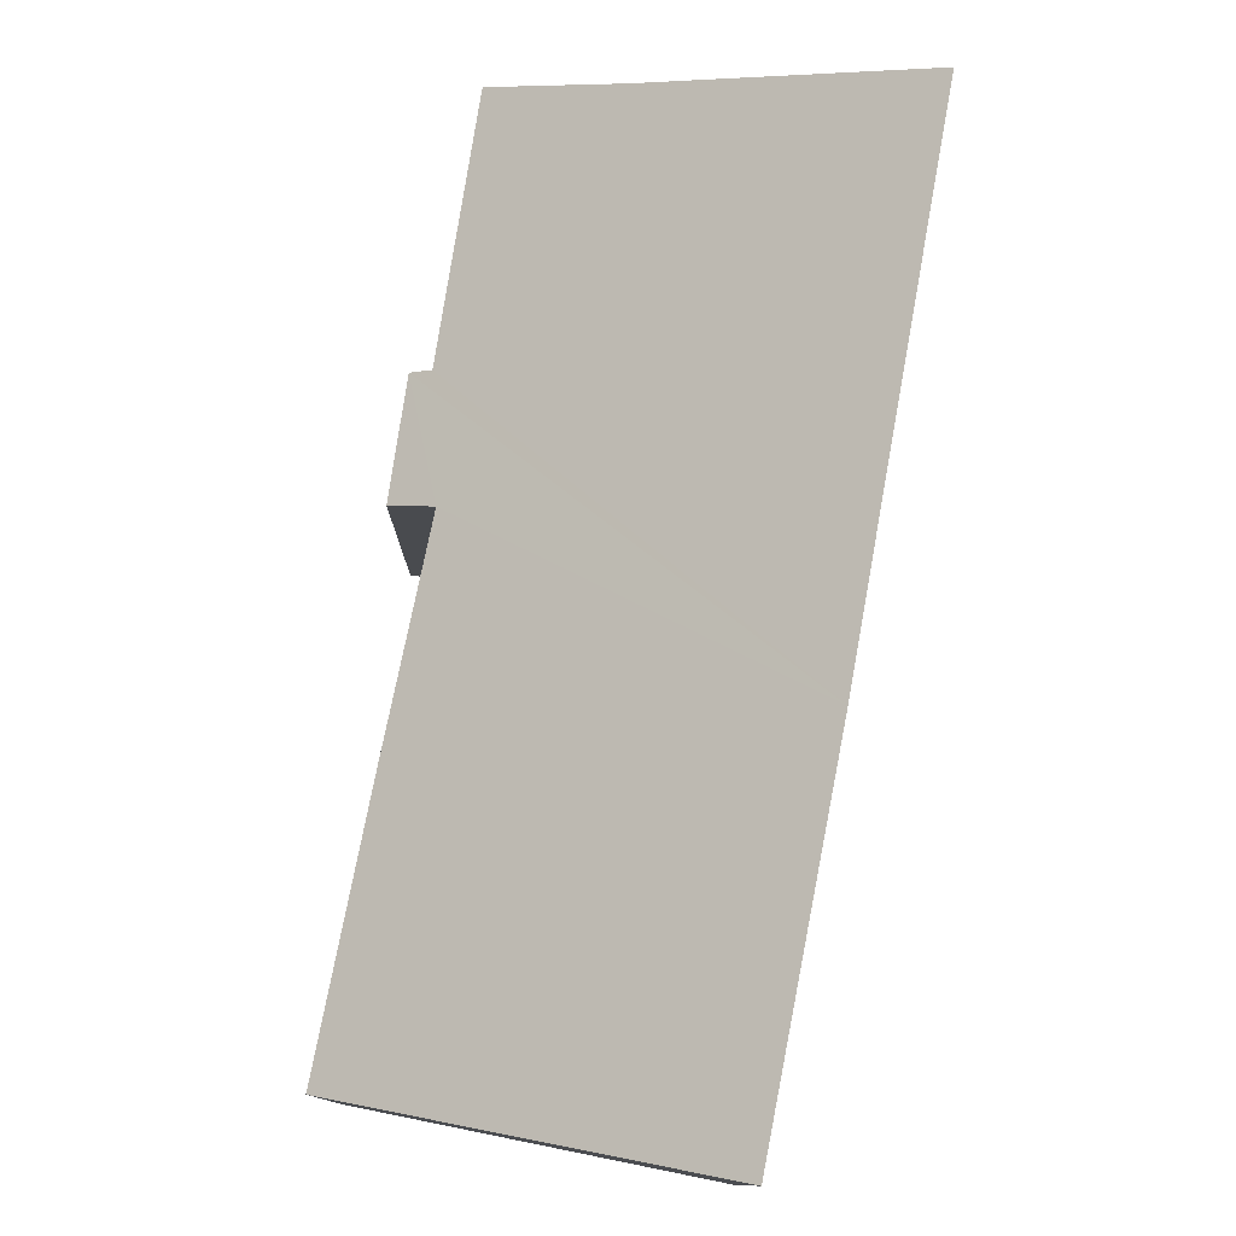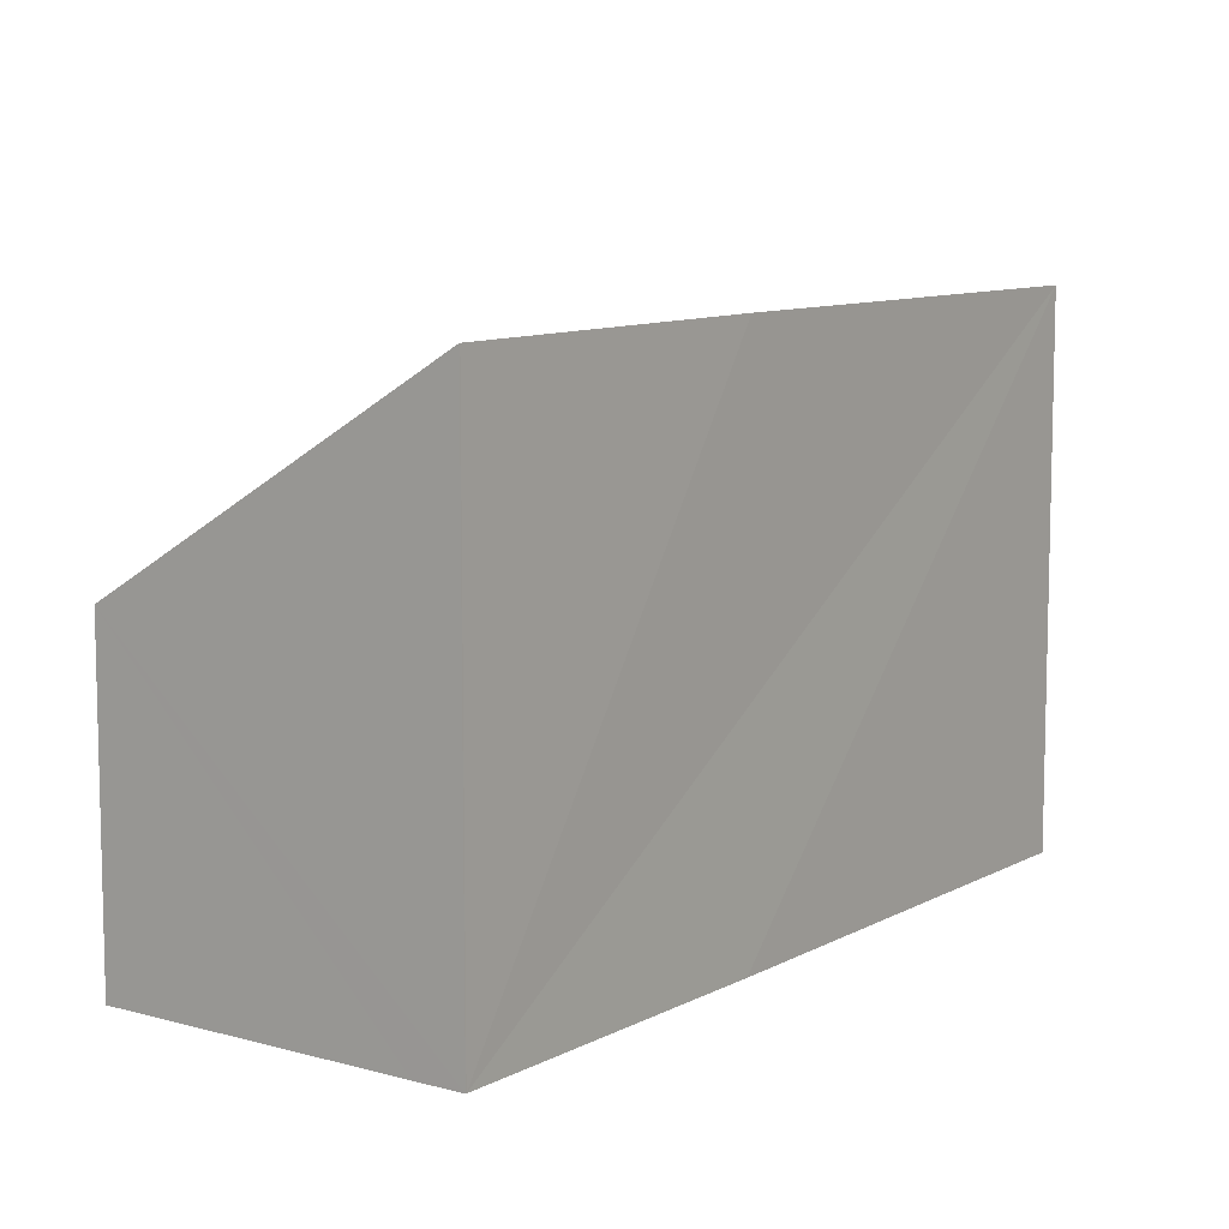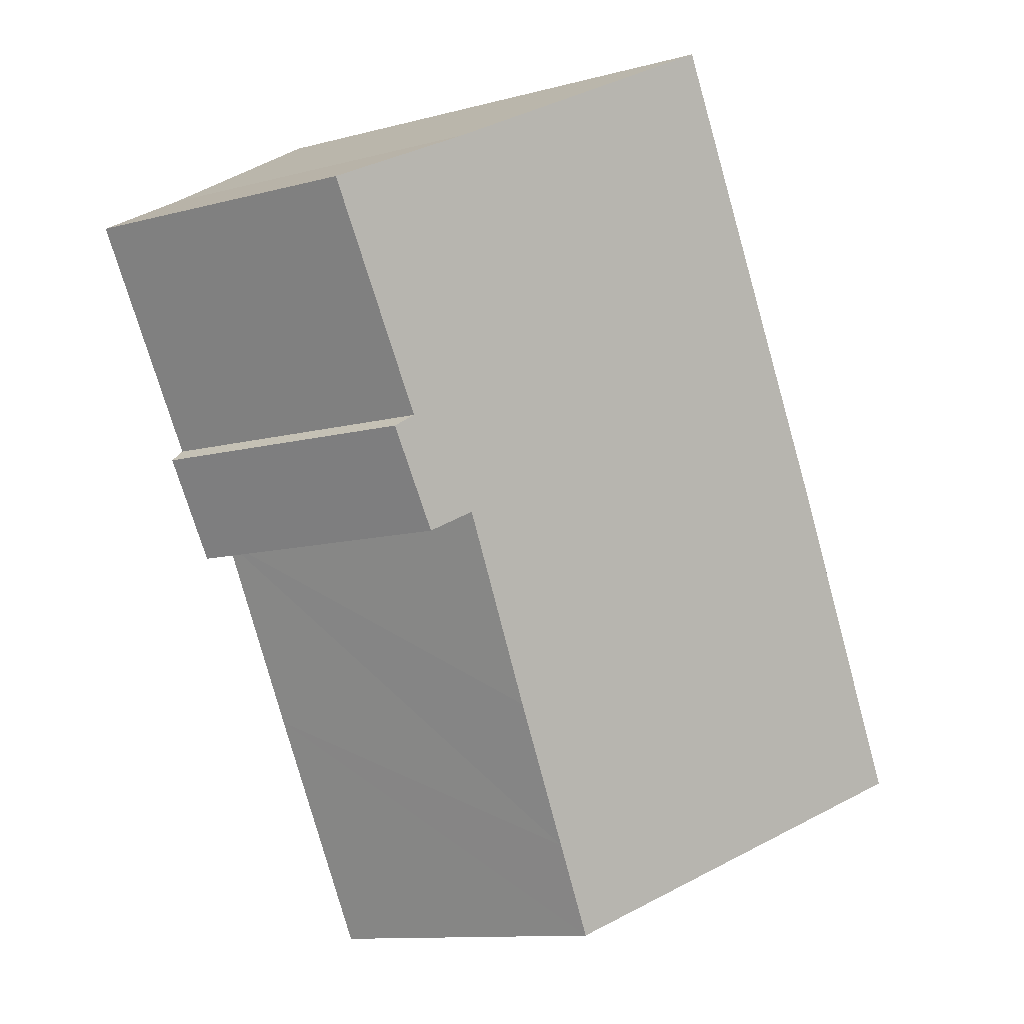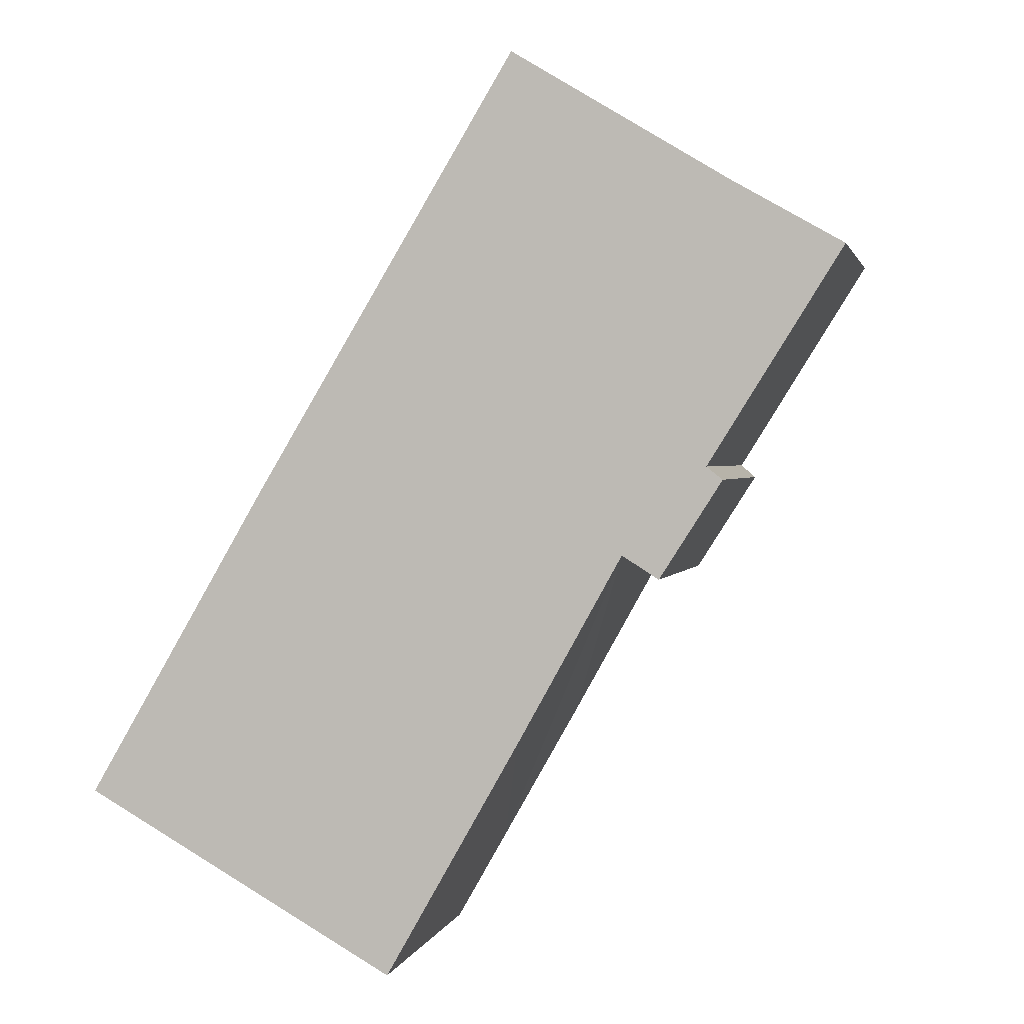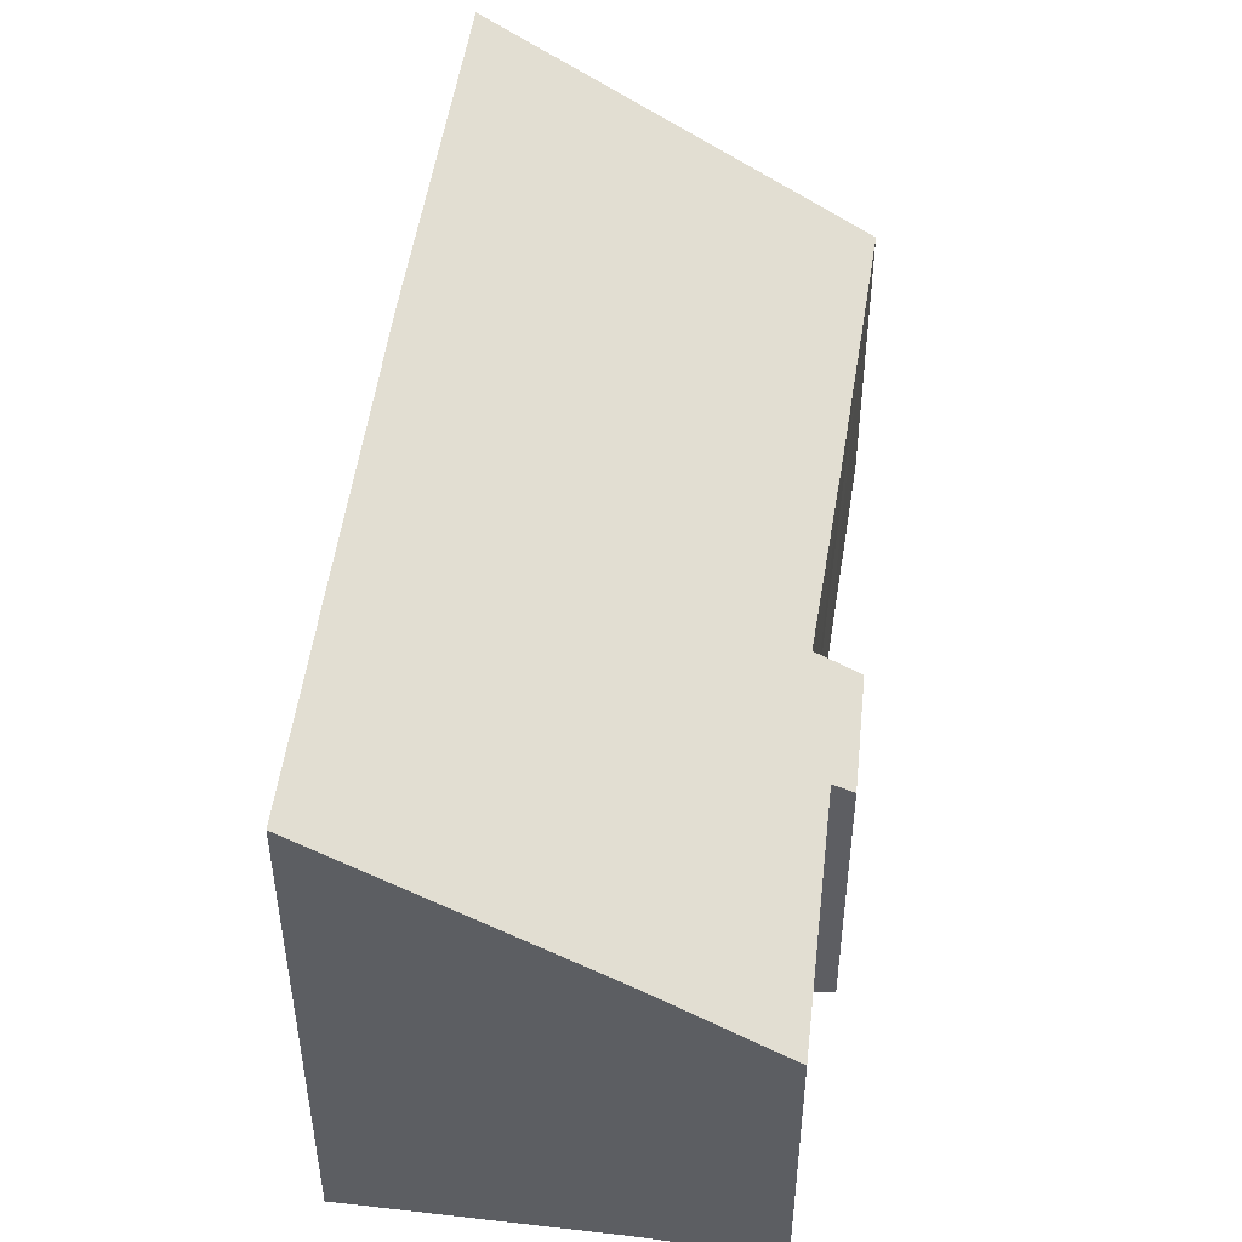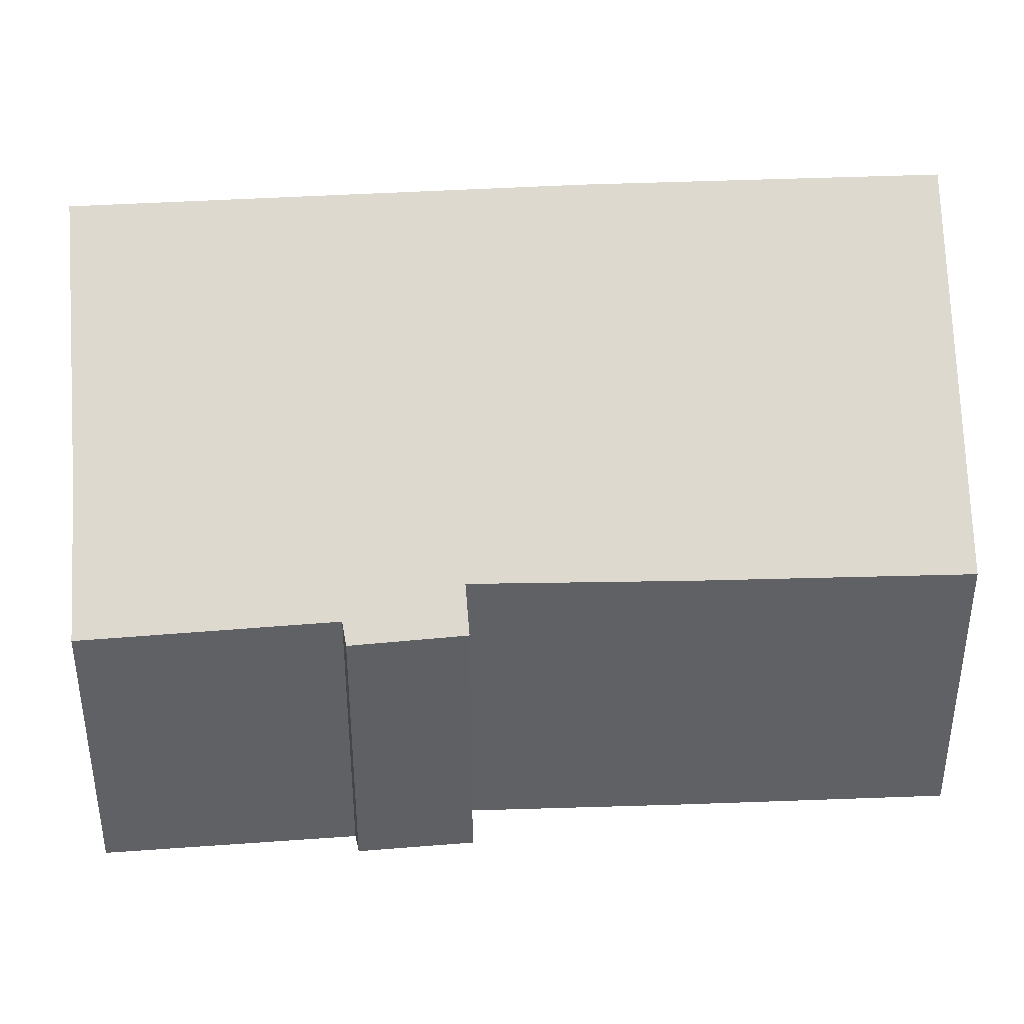
<metadata>
{"format":"obj","ext":"obj","renderer":"f3d","projection":"perspective","resolution":1024,"background":"white","views":[{"elev":79.5,"azim":-139.0,"up":"+Y"},{"elev":9.4,"azim":-113.8,"up":"+Y"},{"elev":-11.8,"azim":122.1,"up":"+Z"},{"elev":1.4,"azim":12.2,"up":"+Z"},{"elev":51.0,"azim":38.4,"up":"+Y"},{"elev":41.6,"azim":116.9,"up":"+Y"}]}
</metadata>
<code>
v  13.31 6.376 7.038
v  13.79 7.886 12.86
v  16.11 6.299 11.53
v  9.237 11.05 15.62
v  3.764 11.08 6.477
v  13.64 6.121 6.768
v  11.57 6.712 5.206
v  12.33 6.172 4.717
v  9.37 6.639 1.254
v  0.011 11.05 0.018
v  7.669 6.601 -1.751
v  6.555 6.575 -3.718
v  0.9 10.43 -0.51
v  0 11.05 6.765e-16
v  0 0 0
v  0.011 -1.102e-18 0.018
v  3.764 -3.966e-16 6.477
v  9.237 -9.564e-16 15.62
v  13.79 -7.873e-16 12.86
v  16.11 -7.061e-16 11.53
v  13.31 -4.31e-16 7.038
v  13.64 -4.144e-16 6.768
v  12.33 -2.888e-16 4.717
v  11.57 -3.188e-16 5.206
v  9.37 -7.679e-17 1.254
v  7.669 1.072e-16 -1.751
v  6.555 2.277e-16 -3.718
v  0.9 3.123e-17 -0.51
g defaultobject
f 1 2 3
f 2 1 4
f 4 1 5
f 5 1 6
f 5 6 7
f 7 6 8
f 5 7 9
f 5 9 10
f 10 9 11
f 10 11 12
f 10 12 13
f 10 13 14
f 15 10 14
f 10 15 16
f 16 5 10
f 5 16 4
f 4 16 17
f 4 17 18
f 18 2 4
f 2 18 19
f 19 3 2
f 3 19 20
f 21 6 1
f 6 21 22
f 3 21 1
f 21 3 20
f 6 23 8
f 23 6 22
f 24 9 7
f 9 24 11
f 11 24 25
f 11 25 12
f 12 25 26
f 12 26 27
f 8 24 7
f 24 8 23
f 13 15 14
f 15 13 12
f 15 12 28
f 28 12 27
f 19 21 20
f 21 19 18
f 21 18 17
f 21 17 24
f 21 24 23
f 24 17 25
f 25 17 26
f 26 17 16
f 26 16 27
f 27 16 28
f 28 16 15
f 23 22 21

</code>
